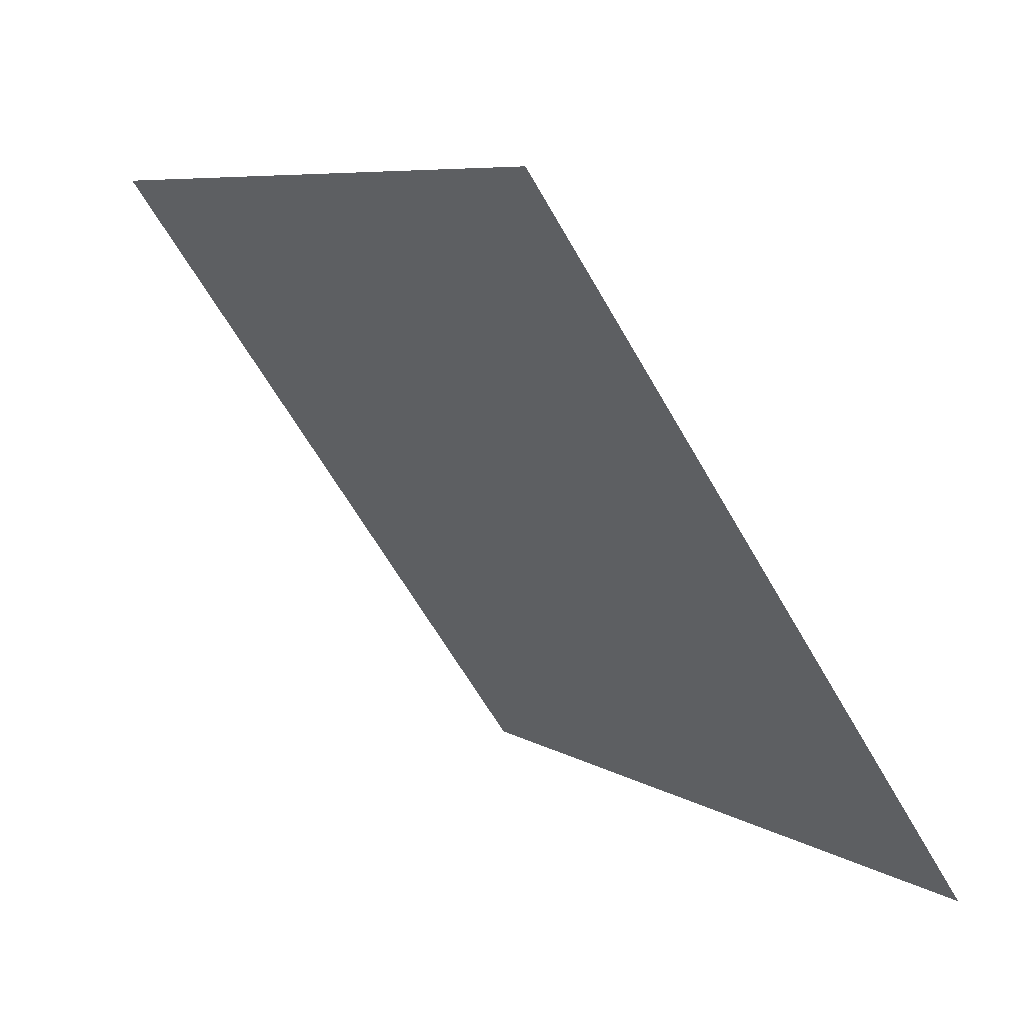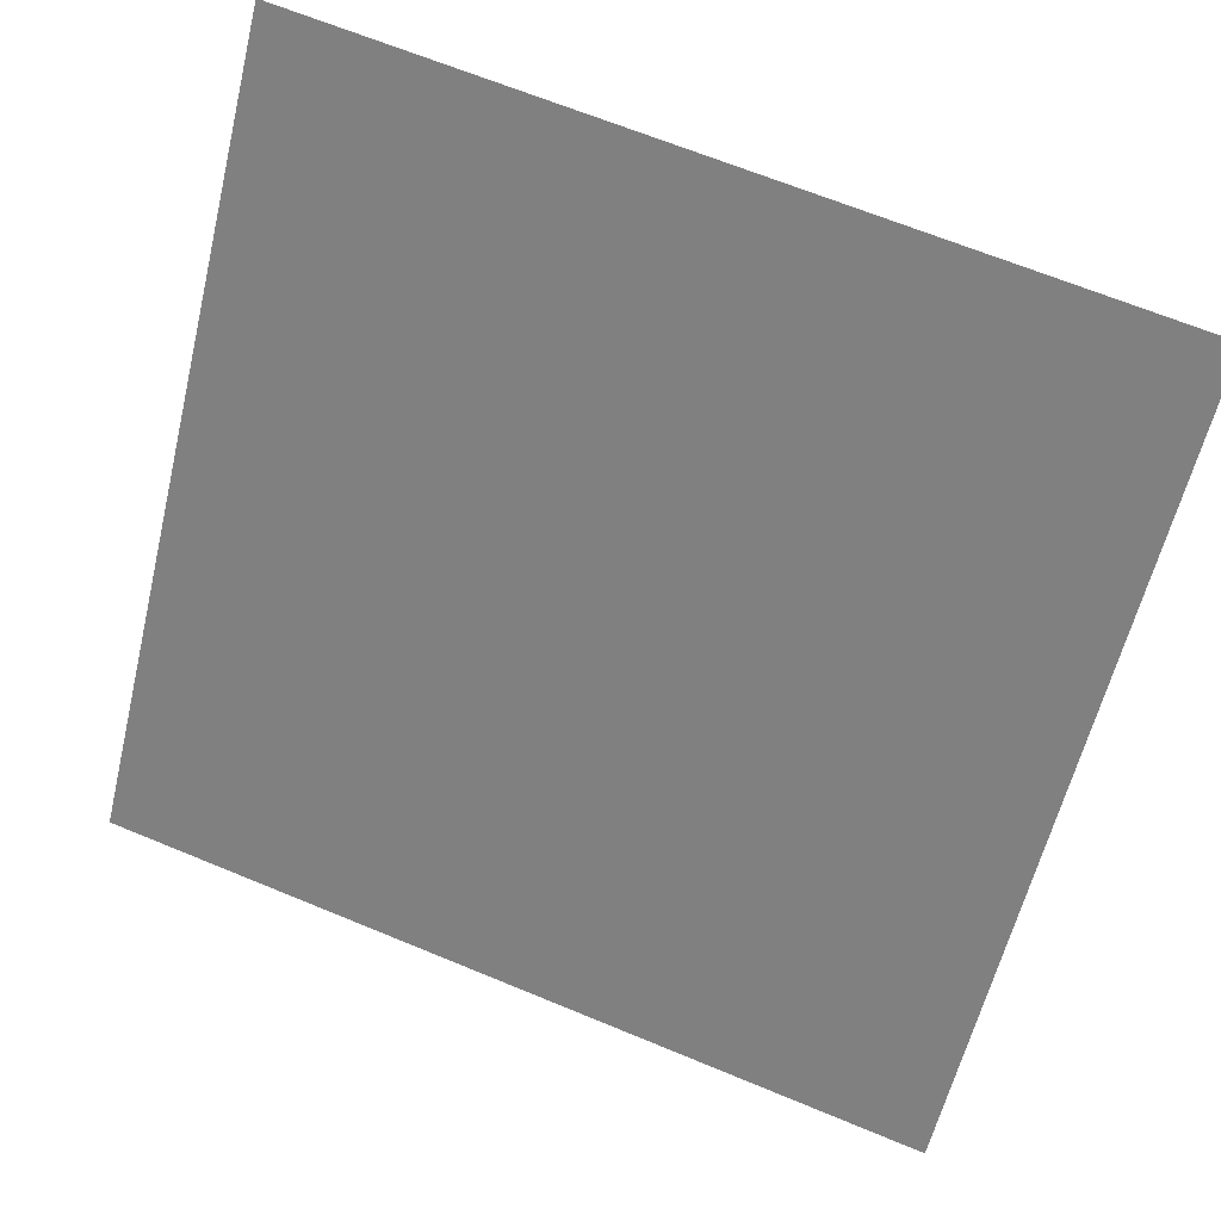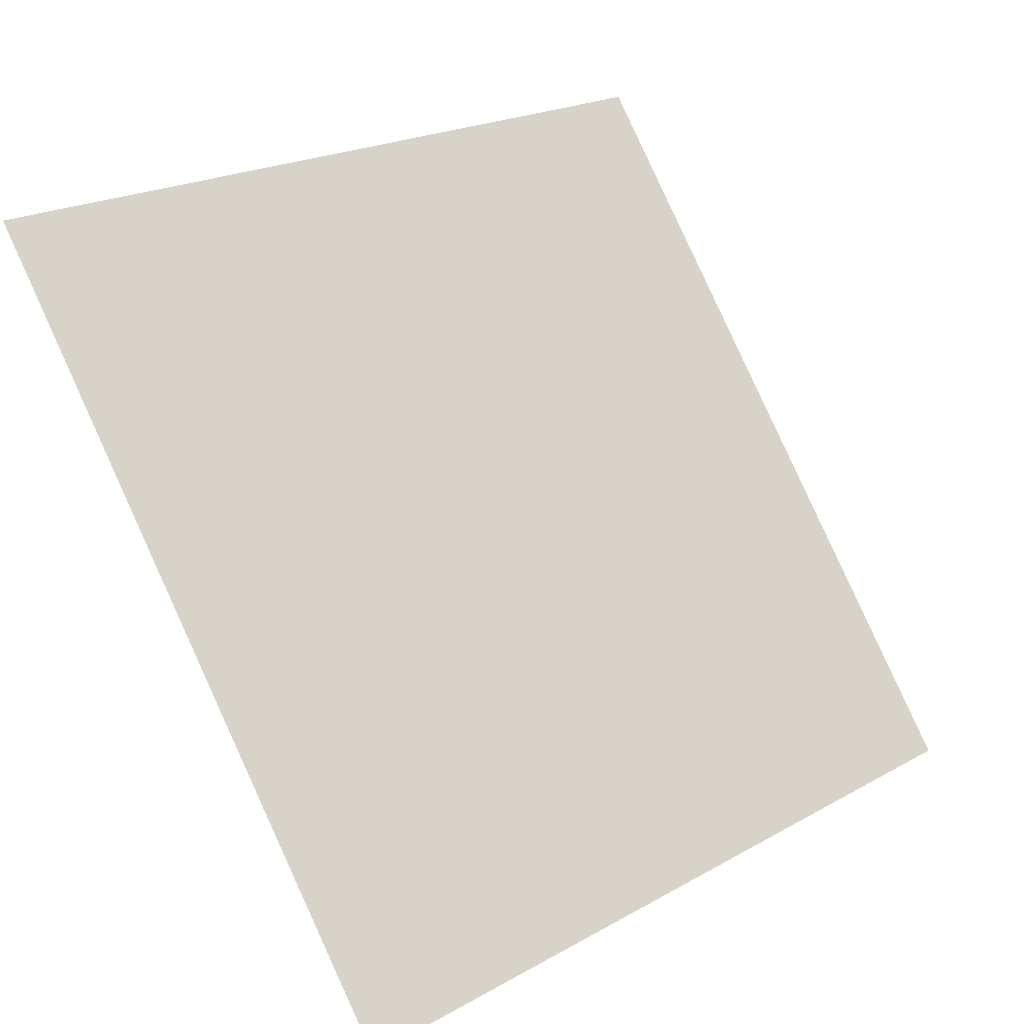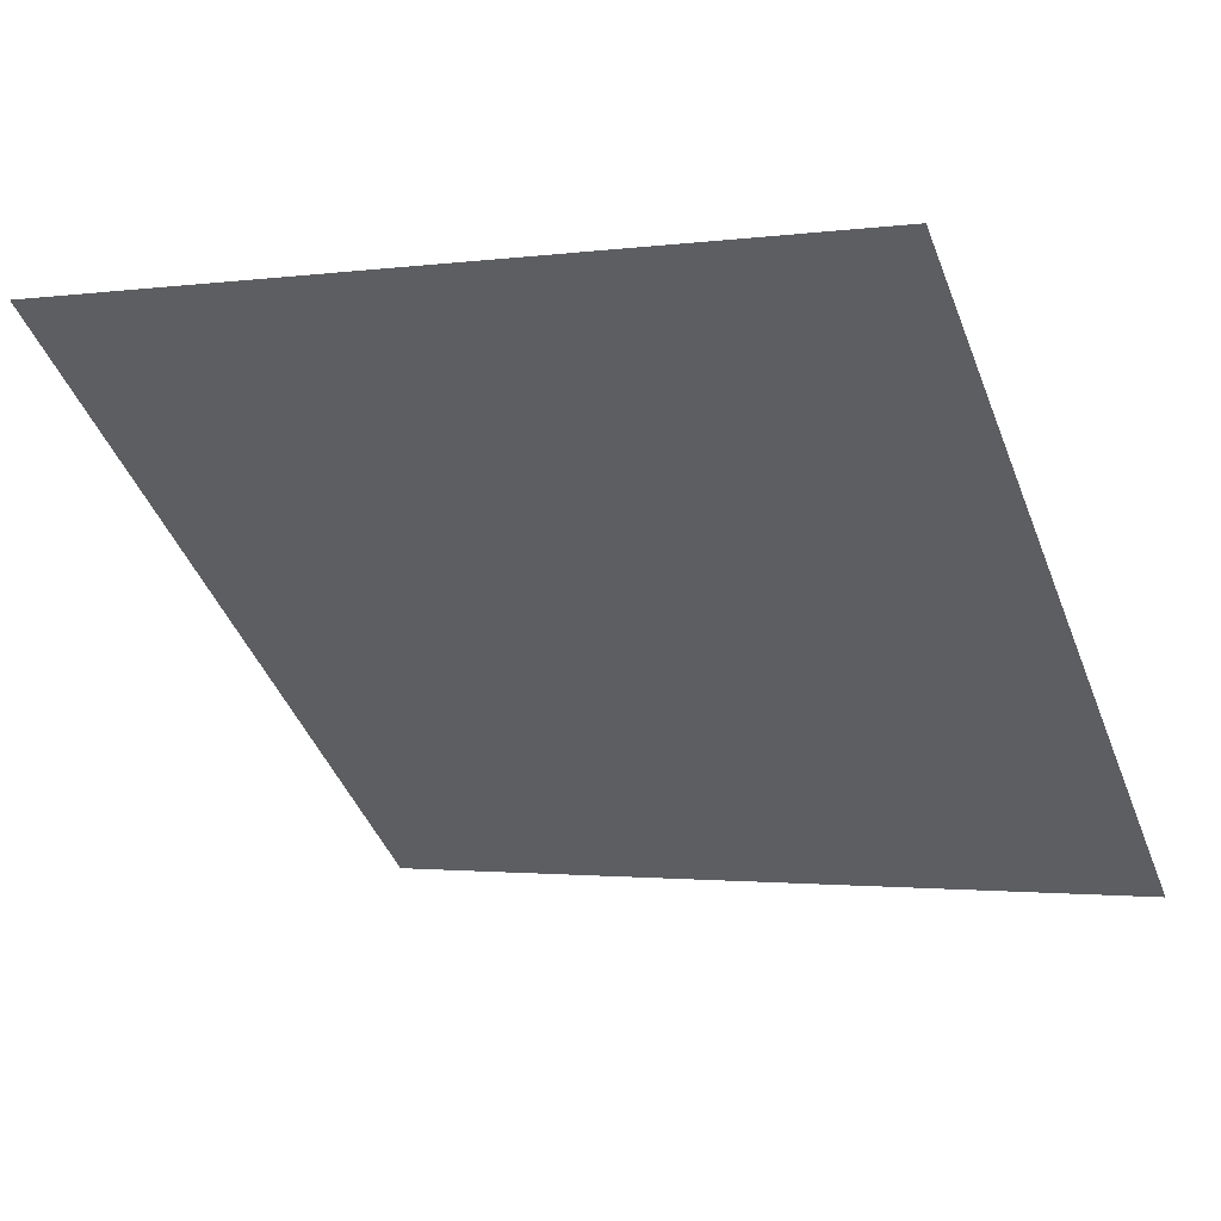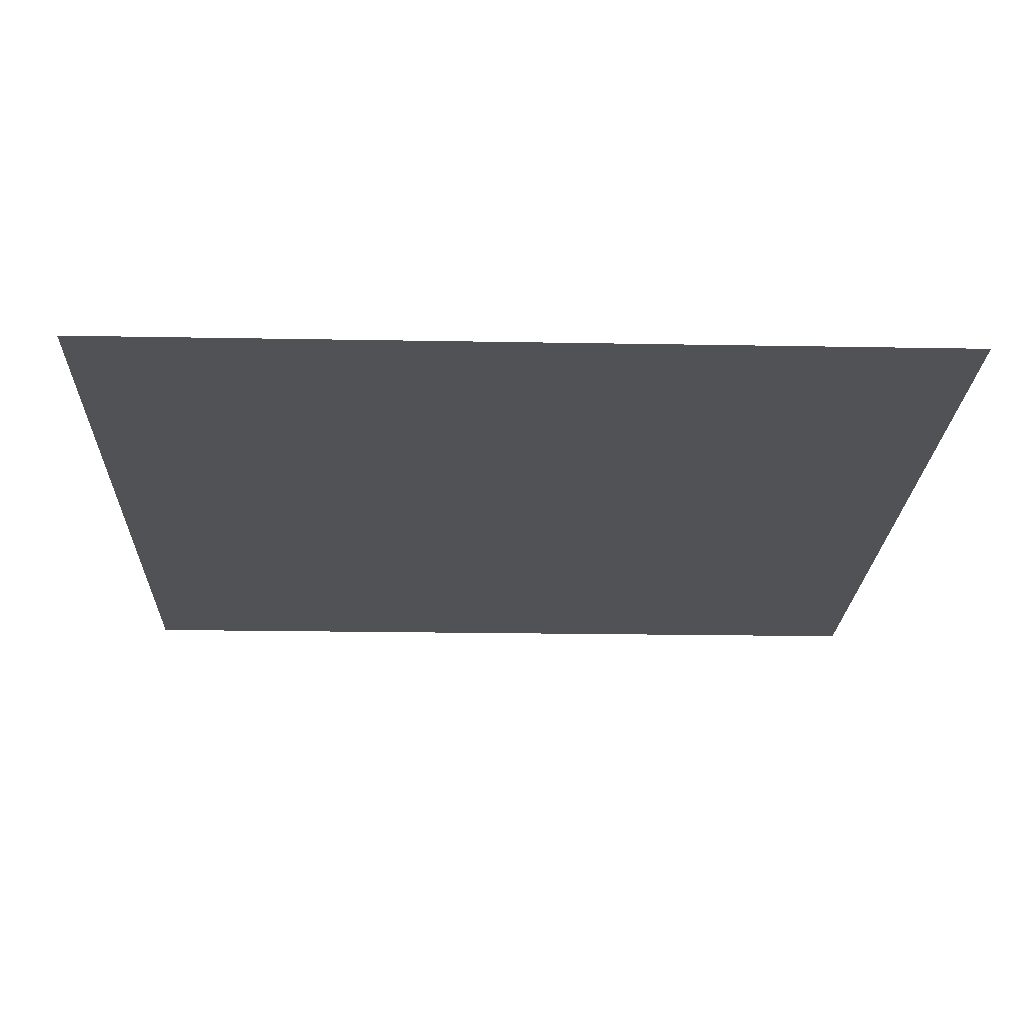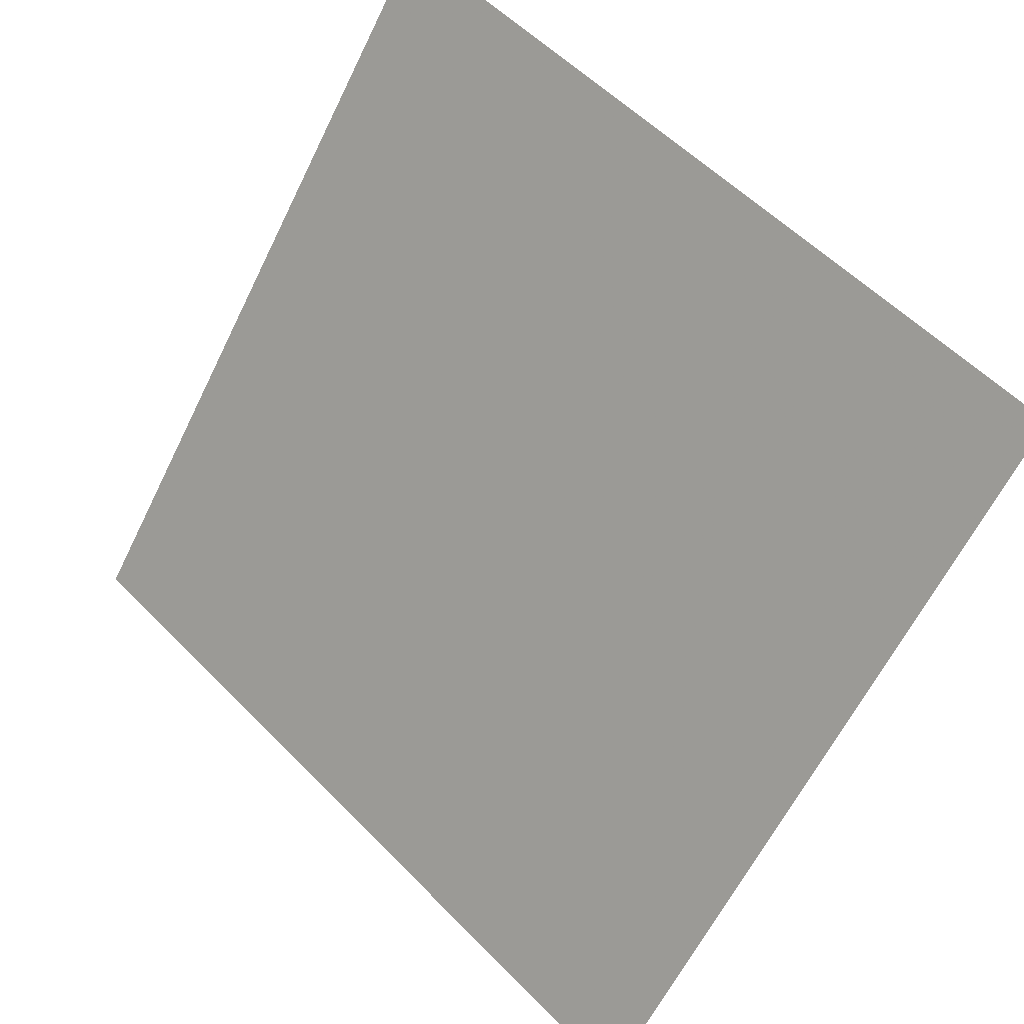
<metadata>
{"format":"obj","ext":"obj","renderer":"f3d","projection":"perspective","resolution":1024,"background":"white","views":[{"elev":-62.1,"azim":-61.8,"up":"+Z"},{"elev":64.8,"azim":21.2,"up":"+Z"},{"elev":22.3,"azim":-45.8,"up":"+Z"},{"elev":-4.6,"azim":27.2,"up":"+Y"},{"elev":-58.1,"azim":178.9,"up":"+Y"},{"elev":55.1,"azim":45.4,"up":"+Z"}]}
</metadata>
<code>
v 0.06479 0.7529 0.4645
v 0.05823 0.7531 0.4645
v 0.05835 0.757 0.4698
v 0.06491 0.7569 0.4697
f 4 3 2 1

</code>
